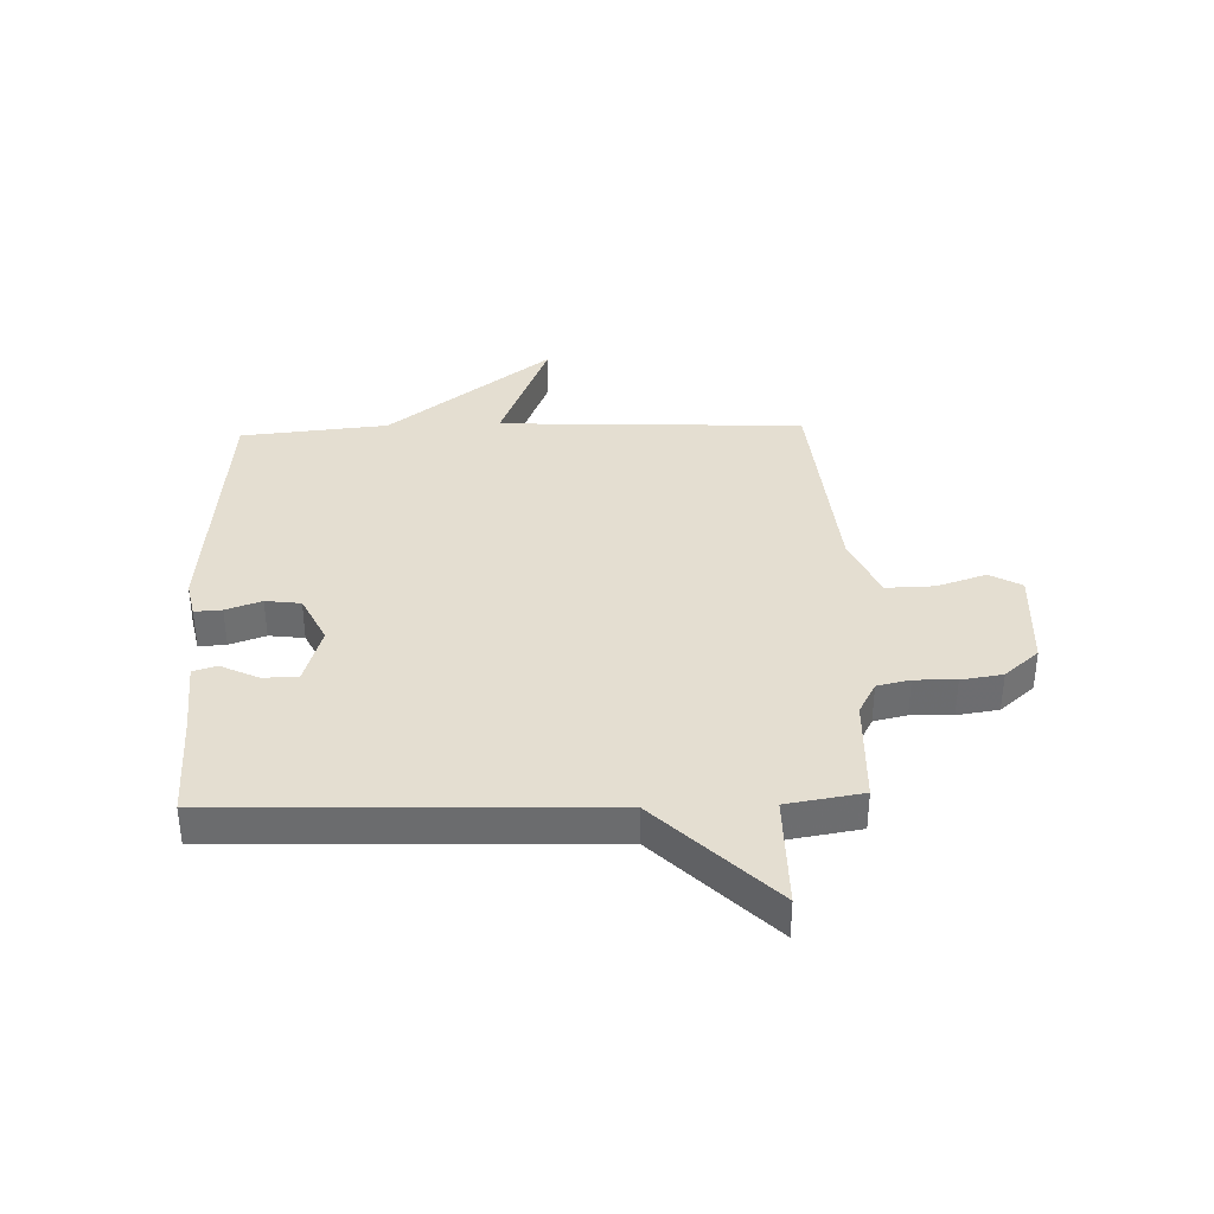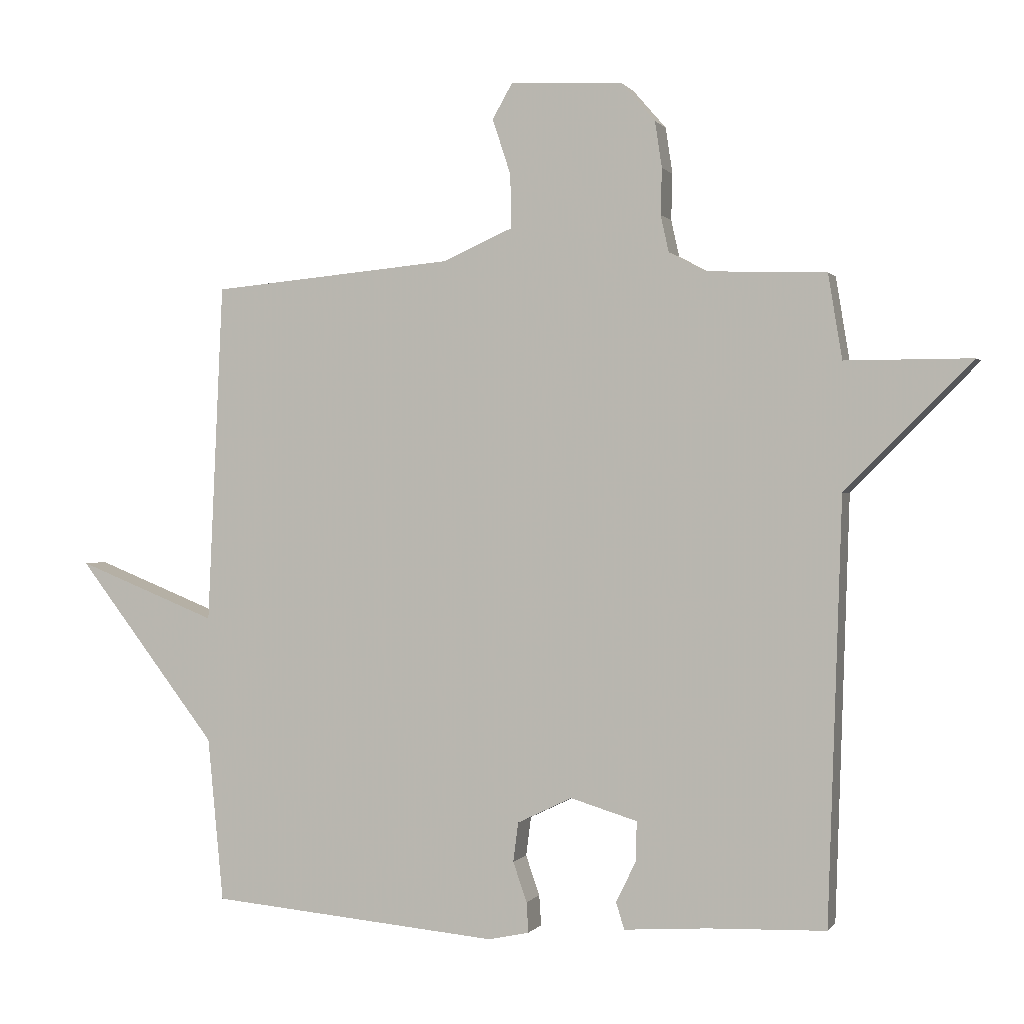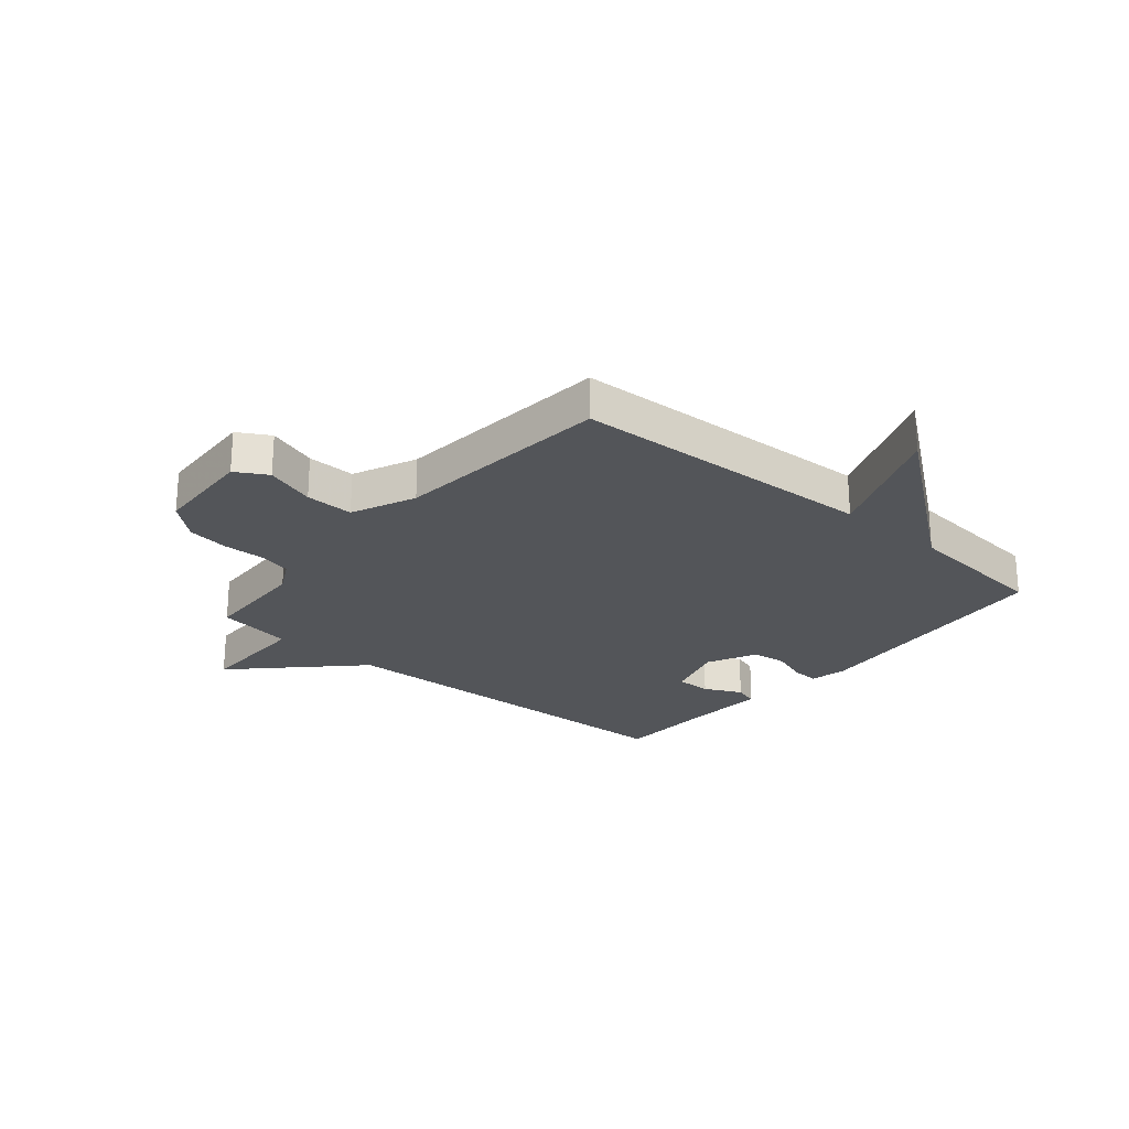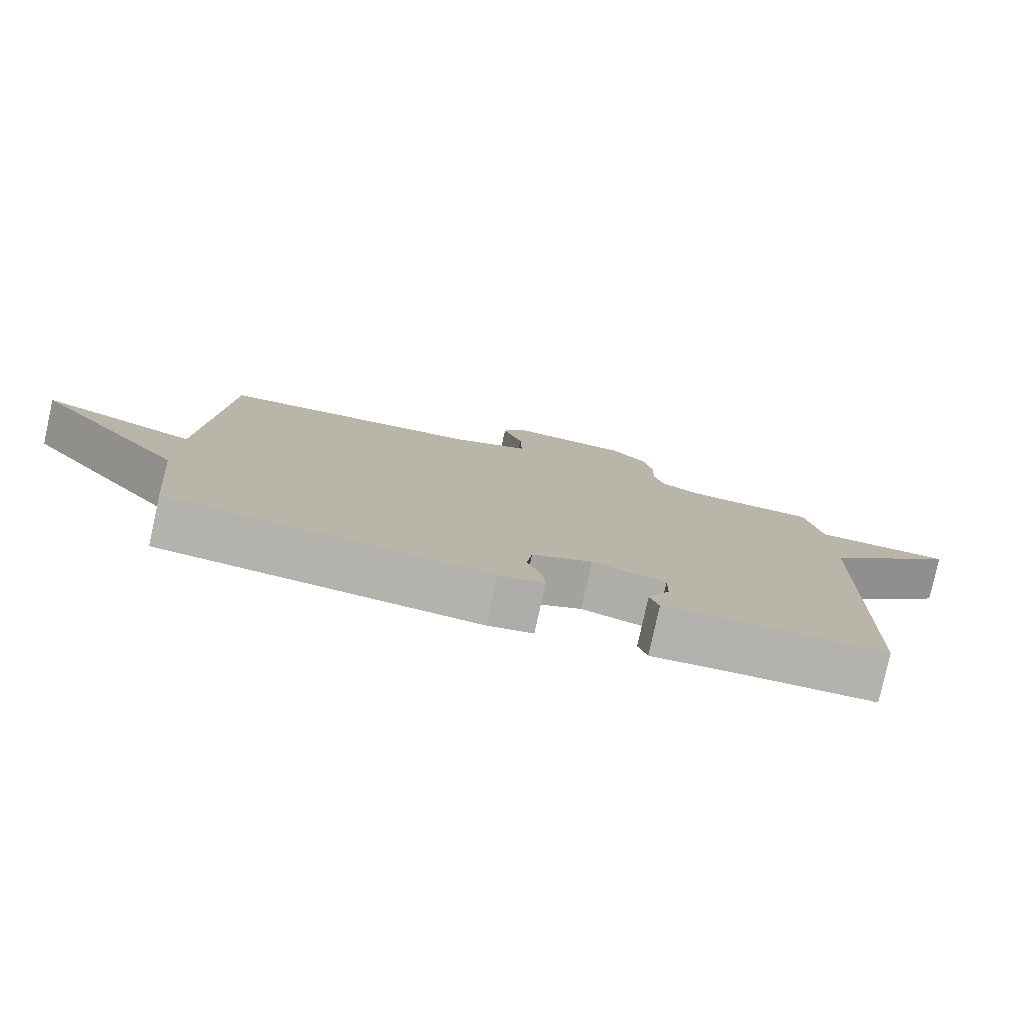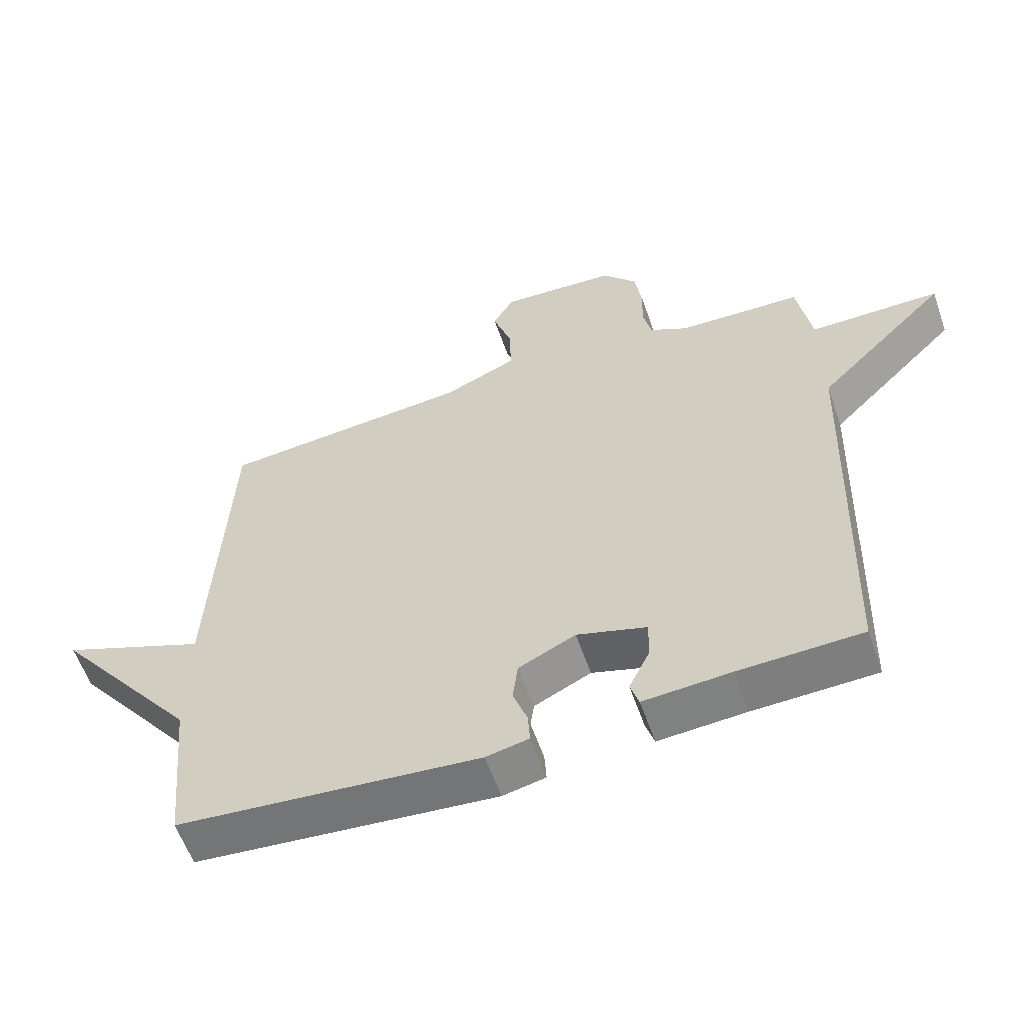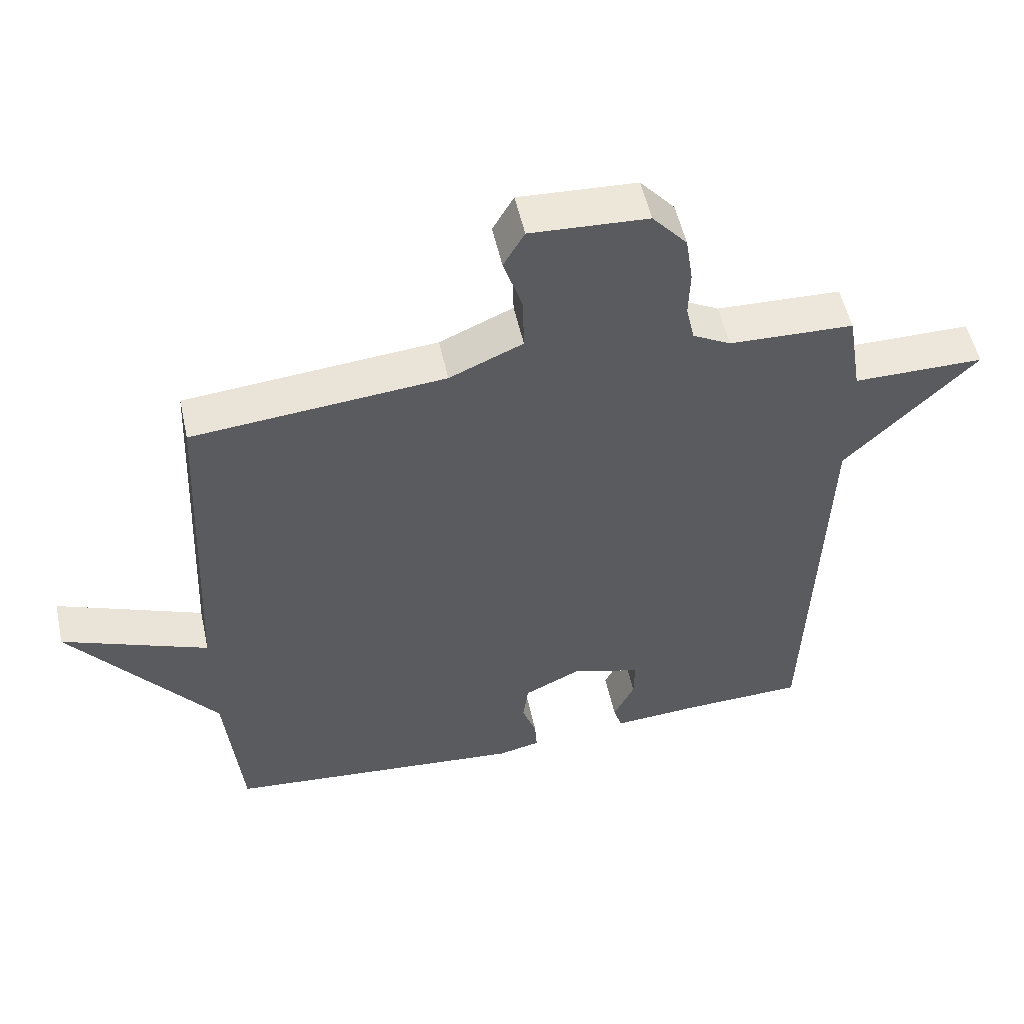
<metadata>
{"format":"obj","ext":"obj","renderer":"f3d","projection":"perspective","resolution":1024,"background":"white","views":[{"elev":36.4,"azim":-91.9,"up":"+Y"},{"elev":0.3,"azim":-162.7,"up":"+Z"},{"elev":-24.3,"azim":49.6,"up":"+Y"},{"elev":-79.6,"azim":167.6,"up":"+Z"},{"elev":-58.7,"azim":-160.9,"up":"+Z"},{"elev":53.3,"azim":167.7,"up":"+Z"}]}
</metadata>
<code>
v 0.5 0.07 -0.5
v 0.04 0.07 -0.542
v -0.025 0.07 -0.528
v -0.022 0.07 -0.48
v 0 0.07 -0.417
v -0.008 0.07 -0.355
v -0.095 0.07 -0.313
v -0.201 0.07 -0.345
v -0.2 0.07 -0.407
v -0.168 0.07 -0.473
v -0.181 0.07 -0.515
v -0.314 0.07 -0.506
v -0.5 0.07 -0.5
v -0.522 0.07 0.166
v -0.722 0.07 0.366
v -0.522 0.07 0.366
v -0.5 0.07 0.5
v -0.31 0.07 0.507
v -0.252 0.07 0.538
v -0.239 0.07 0.596
v -0.241 0.07 0.669
v -0.23 0.07 0.742
v -0.177 0.07 0.803
v 0.002 0.07 0.813
v 0.034 0.07 0.757
v 0.005 0.07 0.669
v 0.003 0.07 0.584
v 0.115 0.07 0.535
v 0.5 0.07 0.5
v 0.525 0.07 -0.04
v 0.748 0.07 0.049
v 0.525 0.07 -0.24
v 0.5 0 -0.5
v 0.04 0 -0.542
v -0.025 0 -0.528
v -0.022 0 -0.48
v 0 0 -0.417
v -0.008 0 -0.355
v -0.095 0 -0.313
v -0.201 0 -0.345
v -0.2 0 -0.407
v -0.168 0 -0.473
v -0.181 0 -0.515
v -0.314 0 -0.506
v -0.5 0 -0.5
v -0.522 0 0.166
v -0.722 0 0.366
v -0.522 0 0.366
v -0.5 0 0.5
v -0.31 0 0.507
v -0.252 0 0.538
v -0.239 0 0.596
v -0.241 0 0.669
v -0.23 0 0.742
v -0.177 0 0.803
v 0.002 0 0.813
v 0.034 0 0.757
v 0.005 0 0.669
v 0.003 0 0.584
v 0.115 0 0.535
v 0.5 0 0.5
v 0.525 0 -0.04
v 0.748 0 0.049
v 0.525 0 -0.24
f 30 31 32
f 32 1 2
f 30 32 2
f 29 30 2
f 28 29 2
f 27 28 2
f 24 25 26
f 23 24 26
f 22 23 26
f 21 22 26
f 20 21 26
f 19 20 26 27
f 18 19 27
f 16 17 18
f 16 18 27
f 14 15 16
f 14 16 27
f 13 14 27
f 12 13 27
f 9 10 11 12
f 8 9 12
f 8 12 27
f 7 8 27
f 6 7 27
f 5 6 27 2
f 2 3 4 5
f 64 63 62
f 34 33 64
f 34 64 62
f 34 62 61
f 34 61 60
f 34 60 59
f 58 57 56
f 58 56 55
f 58 55 54
f 58 54 53
f 58 53 52
f 59 58 52 51
f 59 51 50
f 50 49 48
f 59 50 48
f 48 47 46
f 59 48 46
f 59 46 45
f 59 45 44
f 44 43 42 41
f 44 41 40
f 59 44 40
f 59 40 39
f 59 39 38
f 34 59 38 37
f 37 36 35 34
f 1 33 34 2
f 2 34 35 3
f 3 35 36 4
f 4 36 37 5
f 5 37 38 6
f 6 38 39 7
f 7 39 40 8
f 8 40 41 9
f 9 41 42 10
f 10 42 43 11
f 11 43 44 12
f 12 44 45 13
f 13 45 46 14
f 14 46 47 15
f 15 47 48 16
f 16 48 49 17
f 17 49 50 18
f 18 50 51 19
f 19 51 52 20
f 20 52 53 21
f 21 53 54 22
f 22 54 55 23
f 23 55 56 24
f 24 56 57 25
f 25 57 58 26
f 26 58 59 27
f 27 59 60 28
f 28 60 61 29
f 29 61 62 30
f 30 62 63 31
f 31 63 64 32
f 32 64 33 1

</code>
